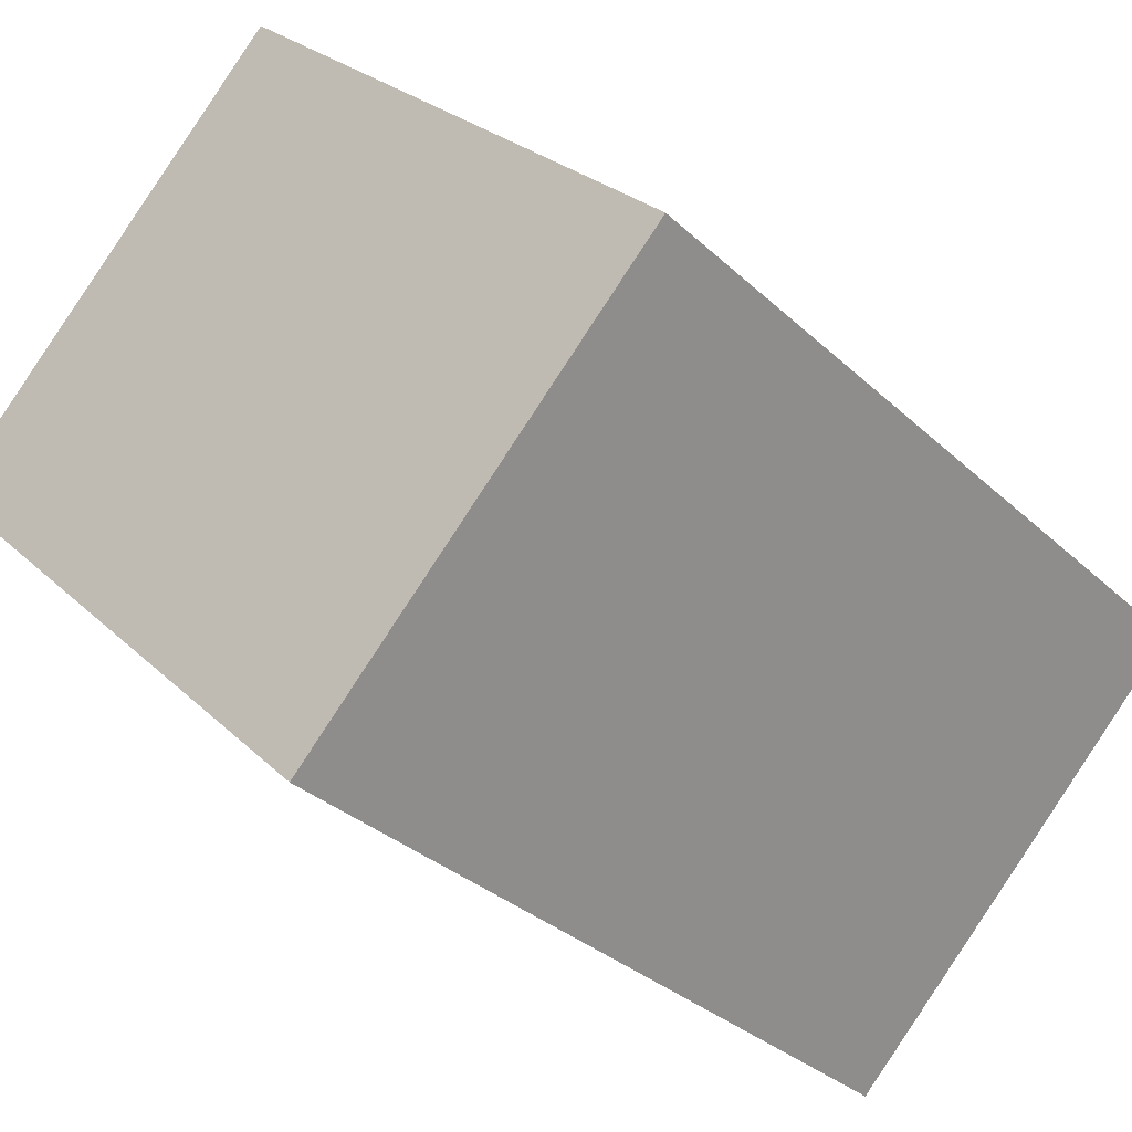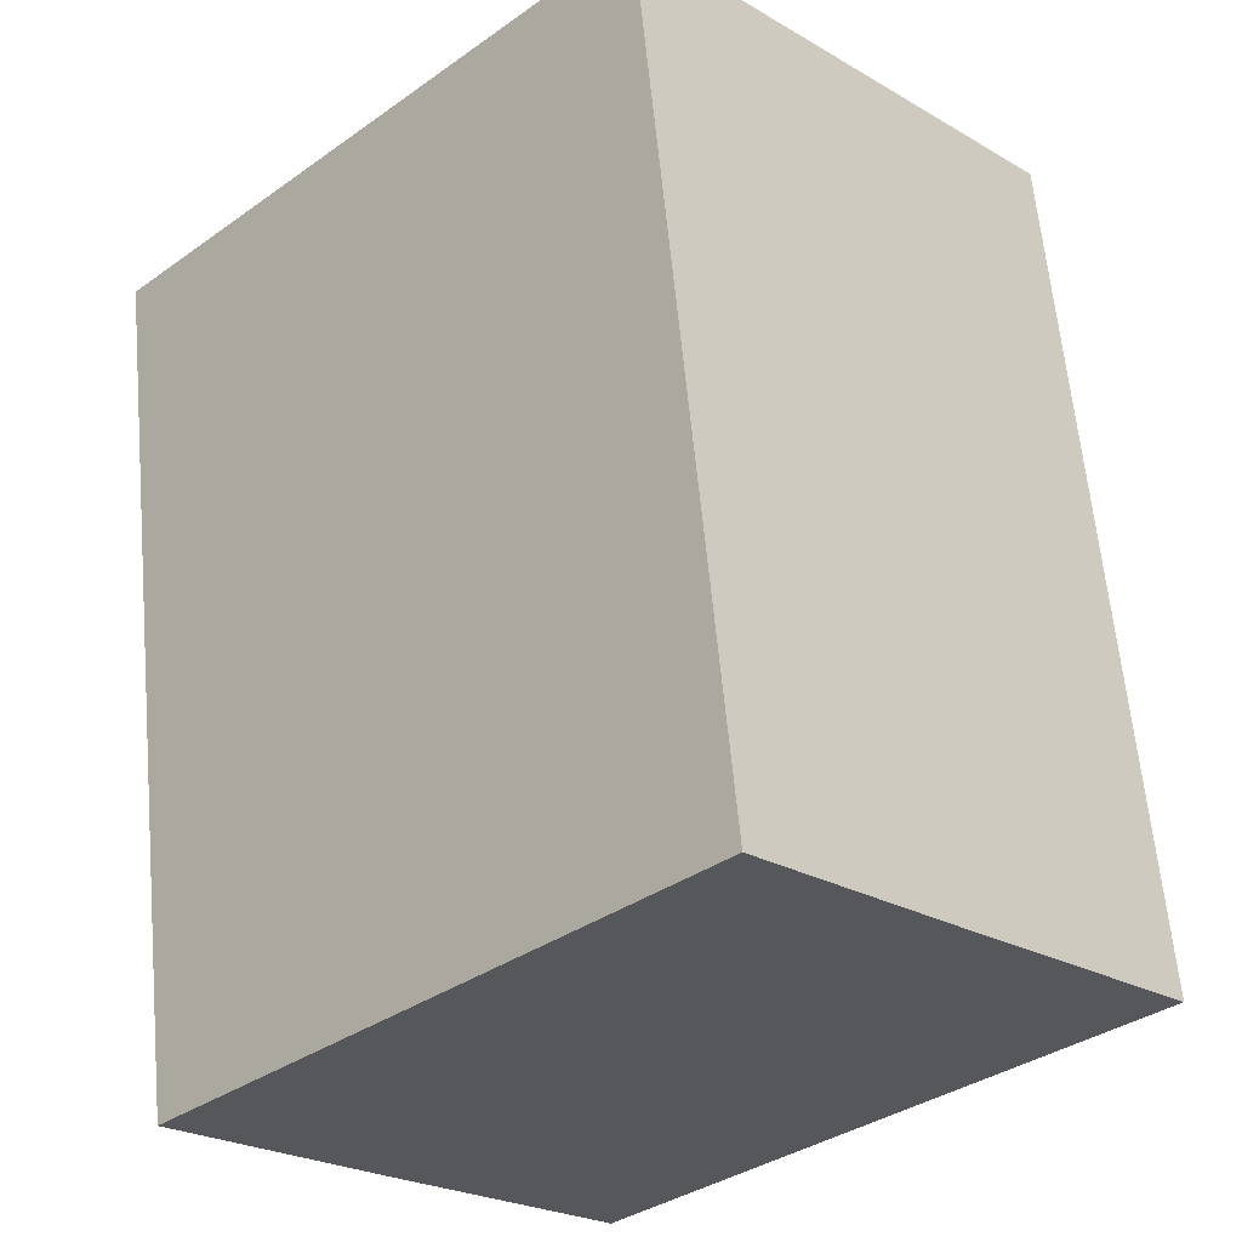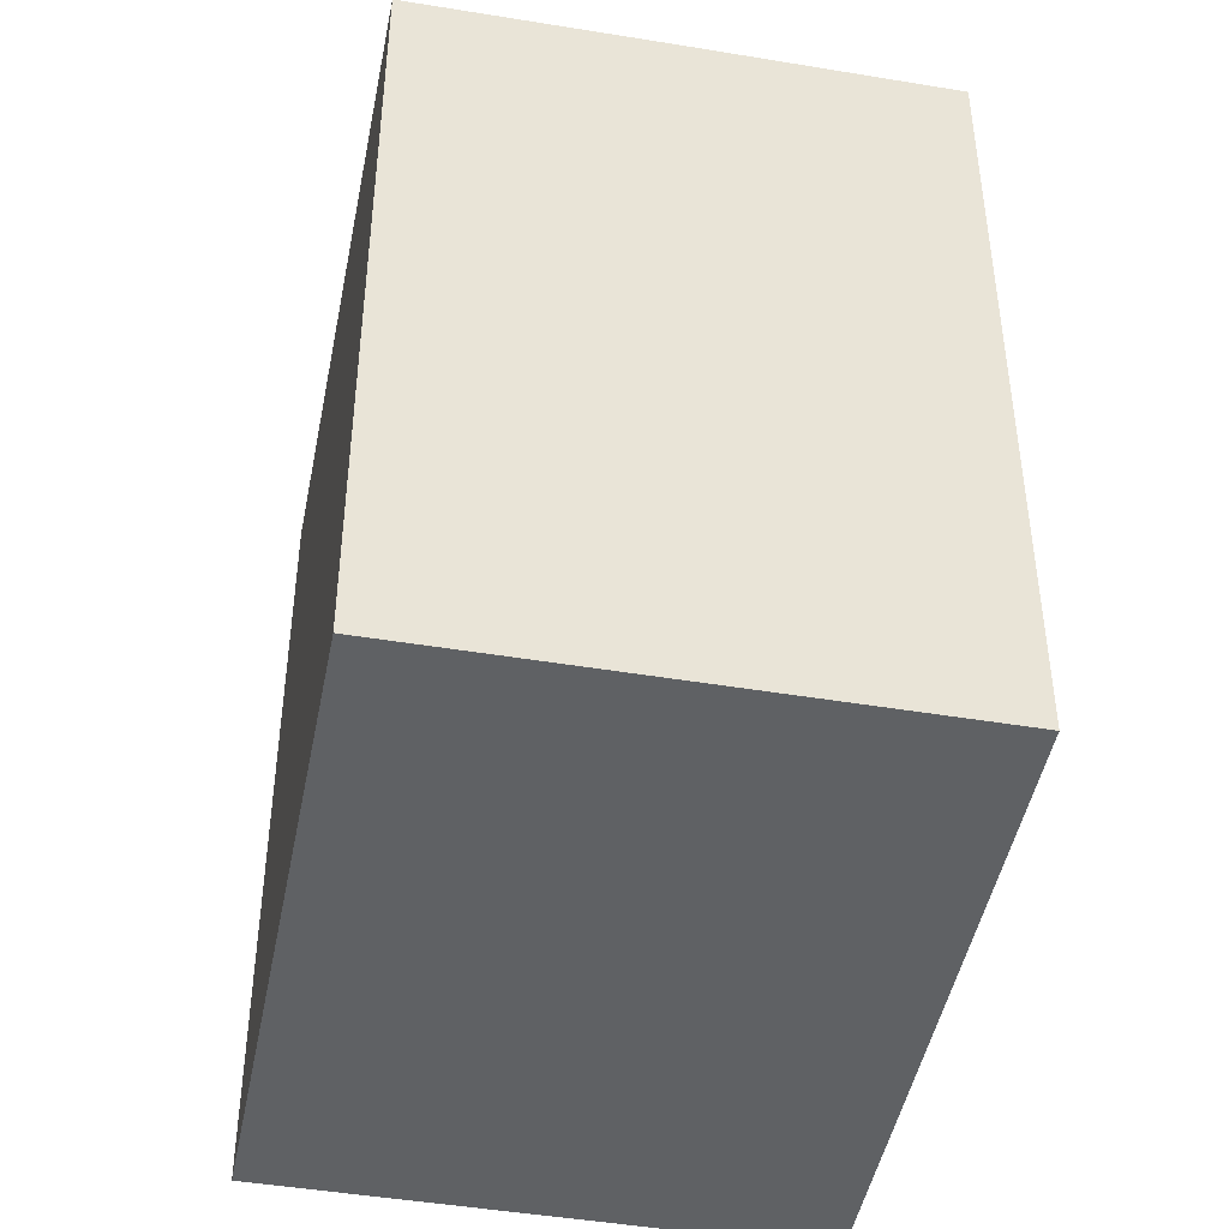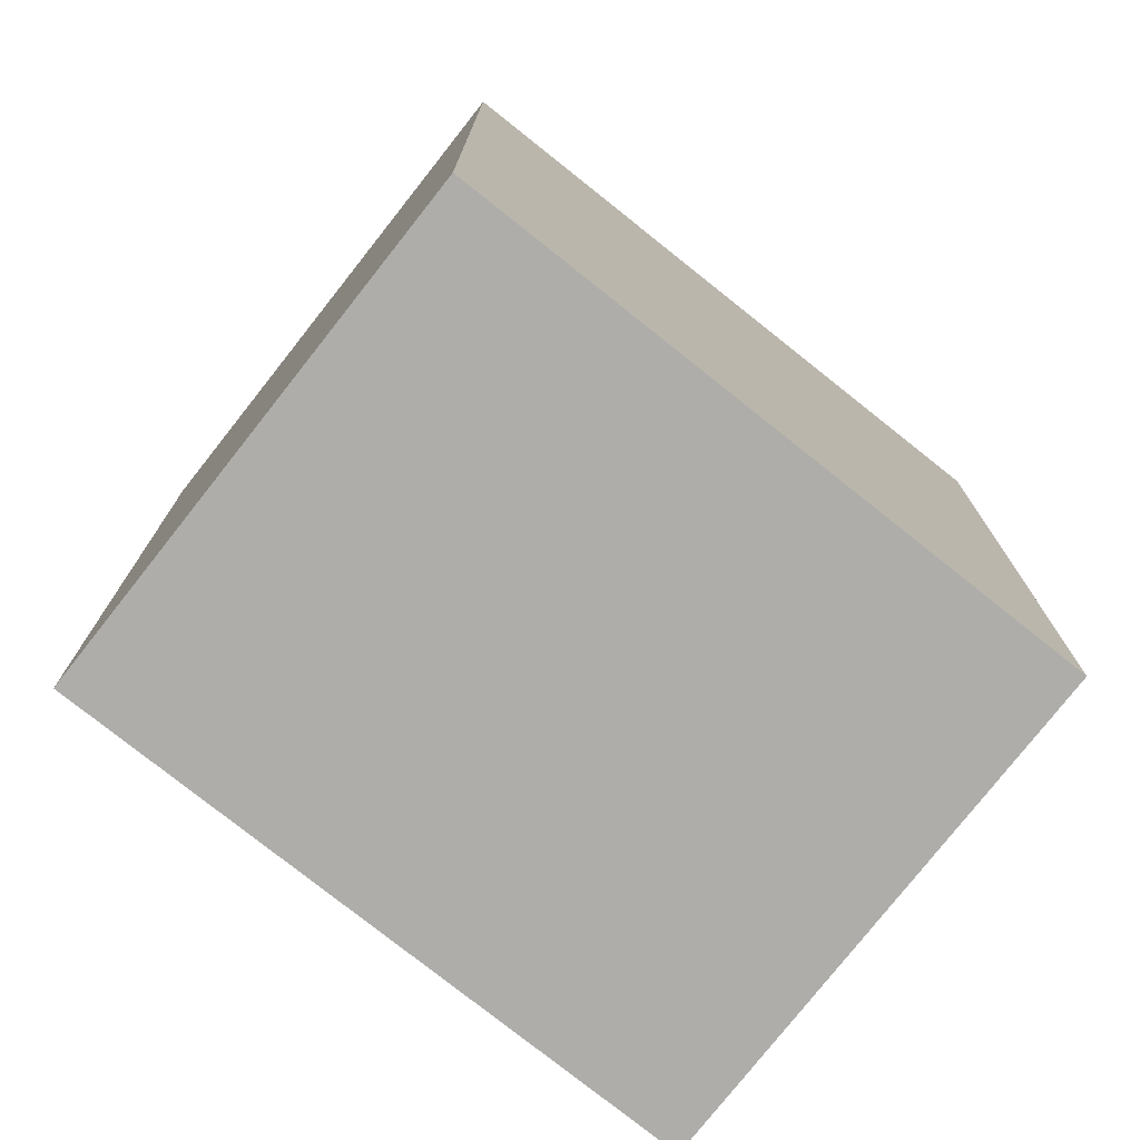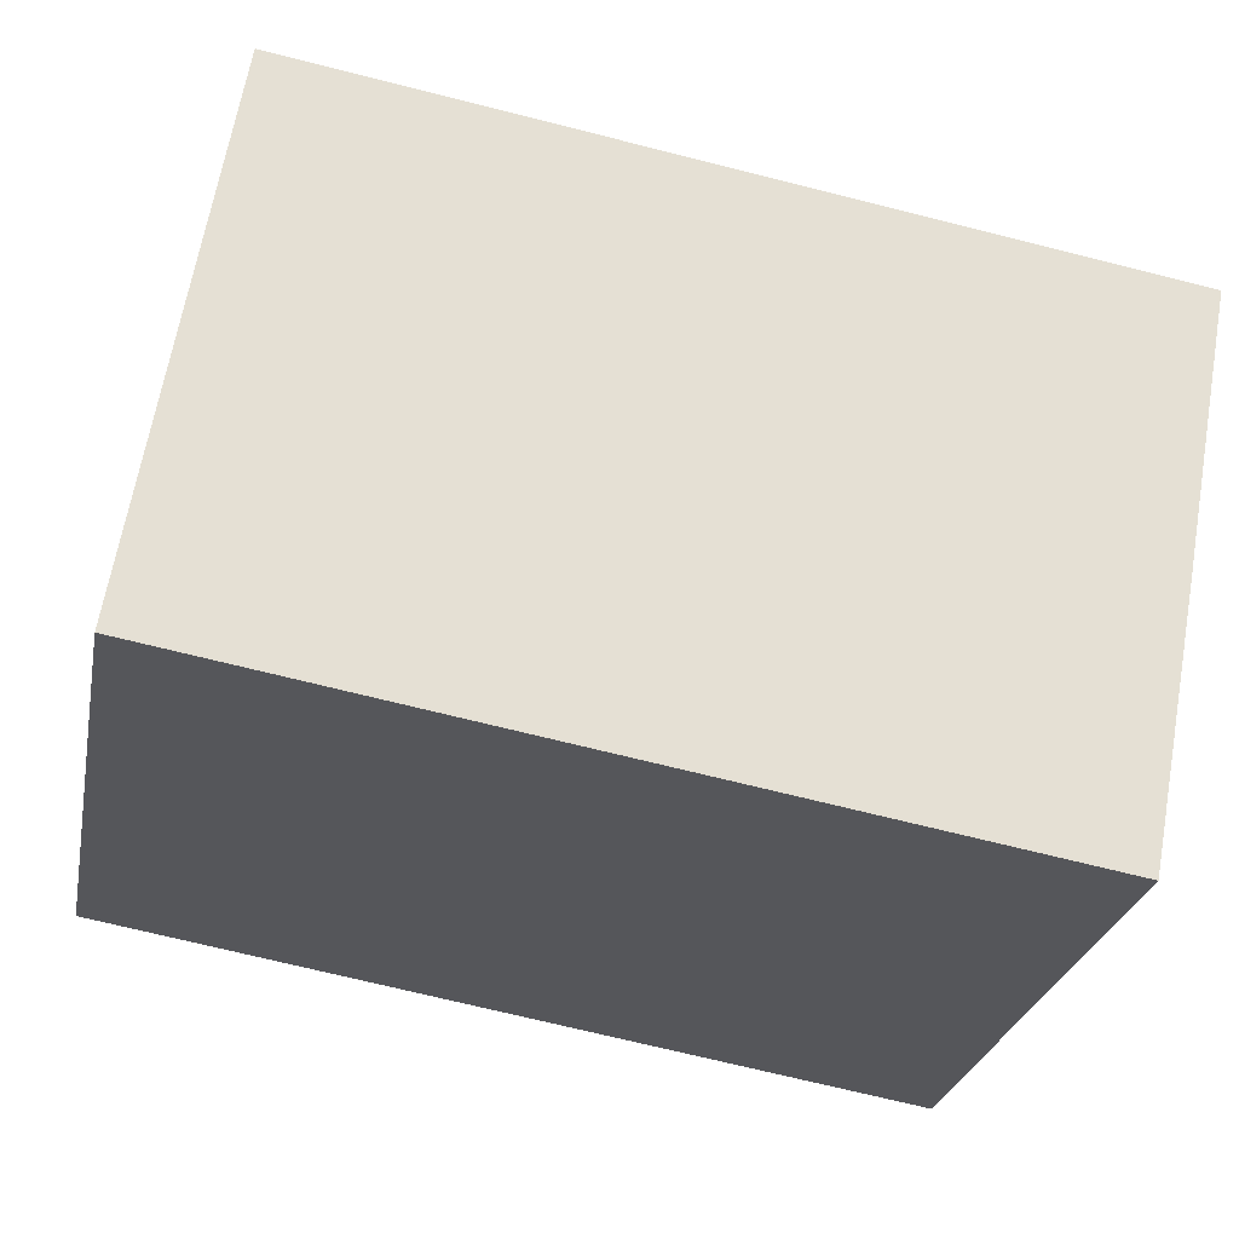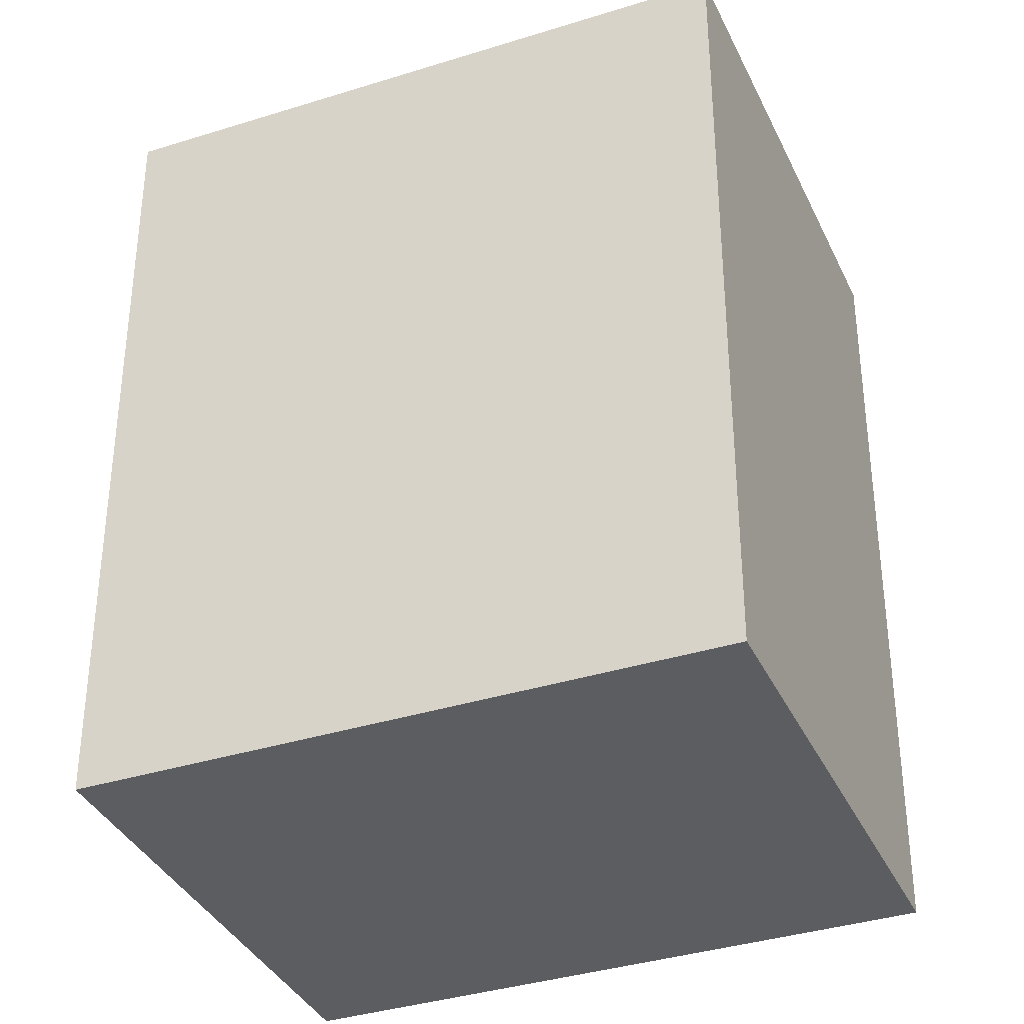
<metadata>
{"format":"obj","ext":"obj","renderer":"f3d","projection":"perspective","resolution":1024,"background":"white","views":[{"elev":-32.2,"azim":38.0,"up":"+Z"},{"elev":62.3,"azim":174.7,"up":"+Z"},{"elev":-46.5,"azim":123.6,"up":"+Y"},{"elev":-77.1,"azim":6.1,"up":"+Y"},{"elev":-69.6,"azim":75.8,"up":"+Z"},{"elev":-36.4,"azim":-113.0,"up":"+Y"}]}
</metadata>
<code>
v  10.07 22.18 10.32
v  0 0 0
v  10.07 -6.319e-16 10.32
v  0.0004732 22.18 -0.0007029
v  5.036 22.2 5.159
v  12.63 7.634e-16 -12.47
v  12.63 22.18 -12.47
v  22.7 1.315e-16 -2.148
v  22.7 22.18 -2.149
v  17.66 22.2 -7.308
g defaultobject
f 1 2 3
f 2 1 4
f 4 1 5
f 4 6 2
f 6 4 7
f 7 8 6
f 8 7 9
f 9 7 10
f 8 1 3
f 1 8 9
f 2 8 3
f 8 2 6
f 10 4 5
f 4 10 7
f 9 5 1
f 5 9 10

</code>
